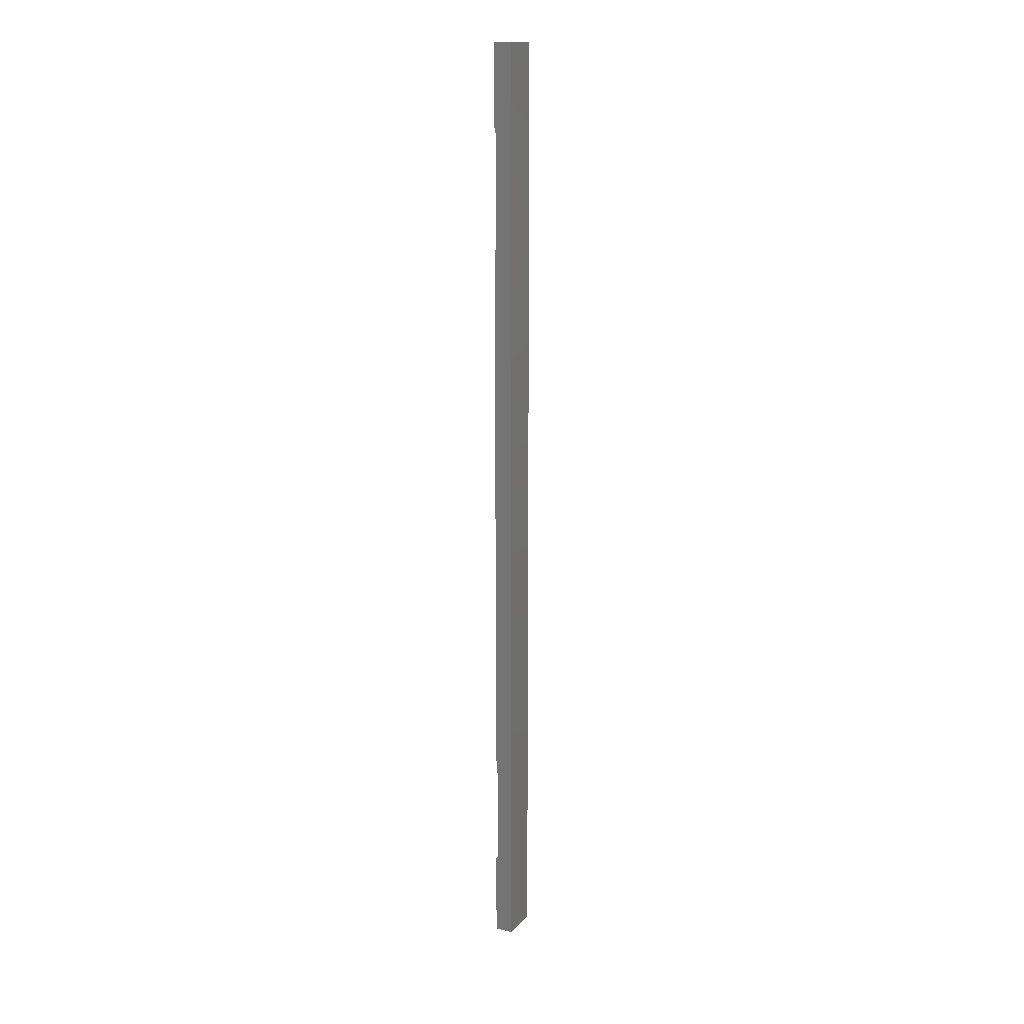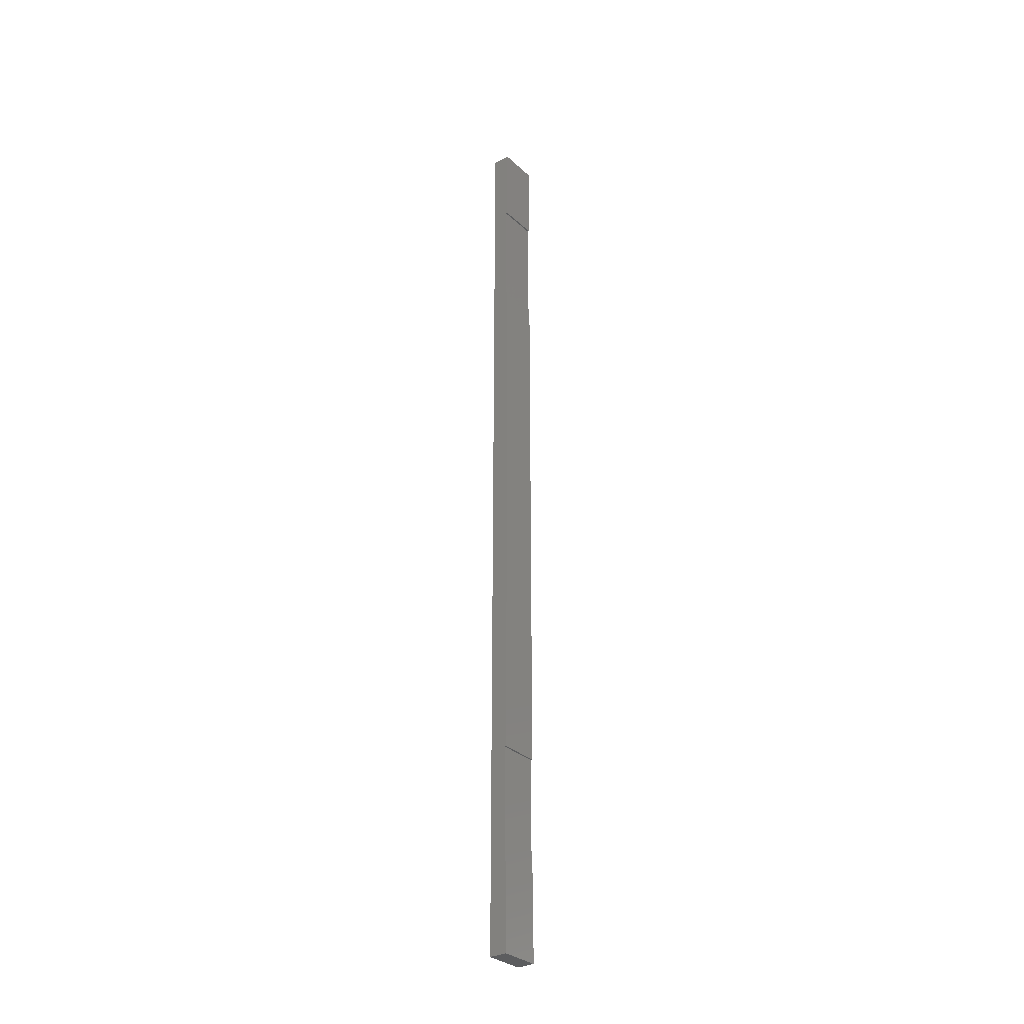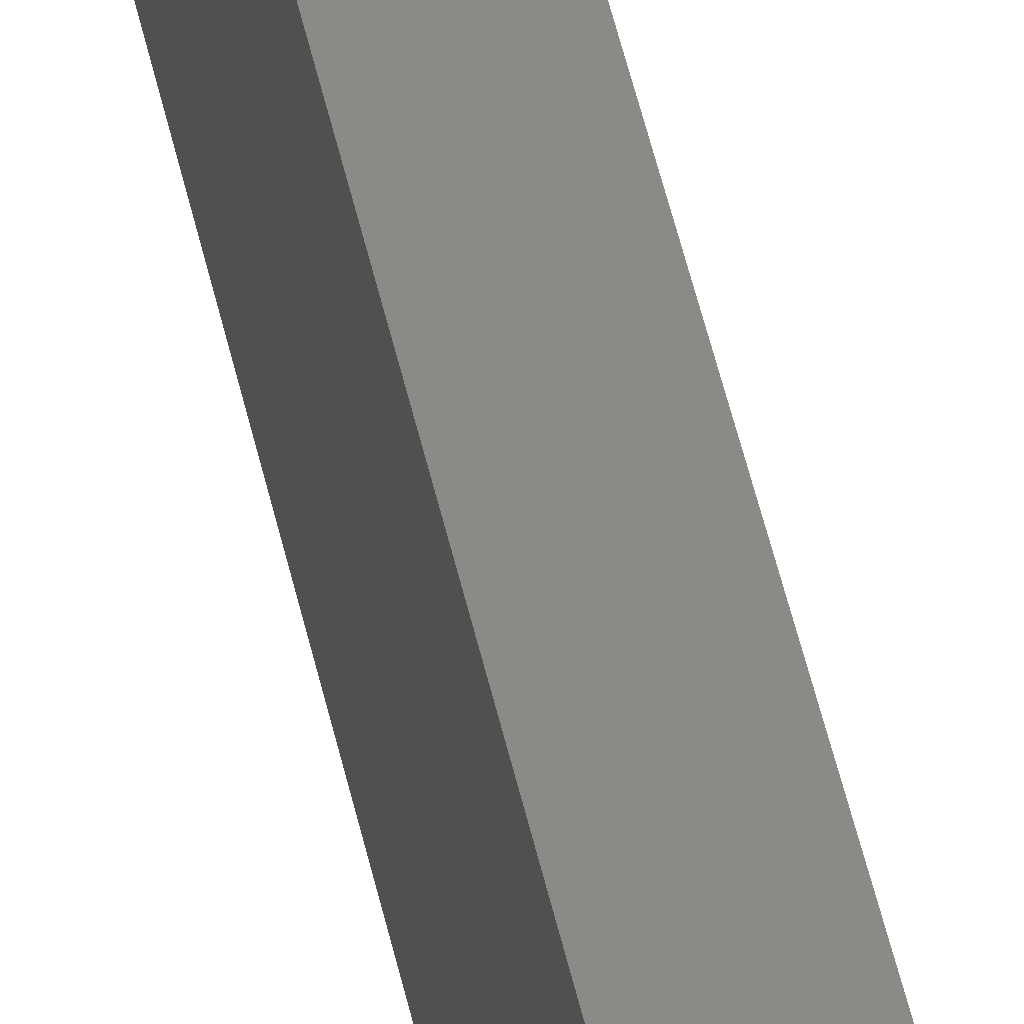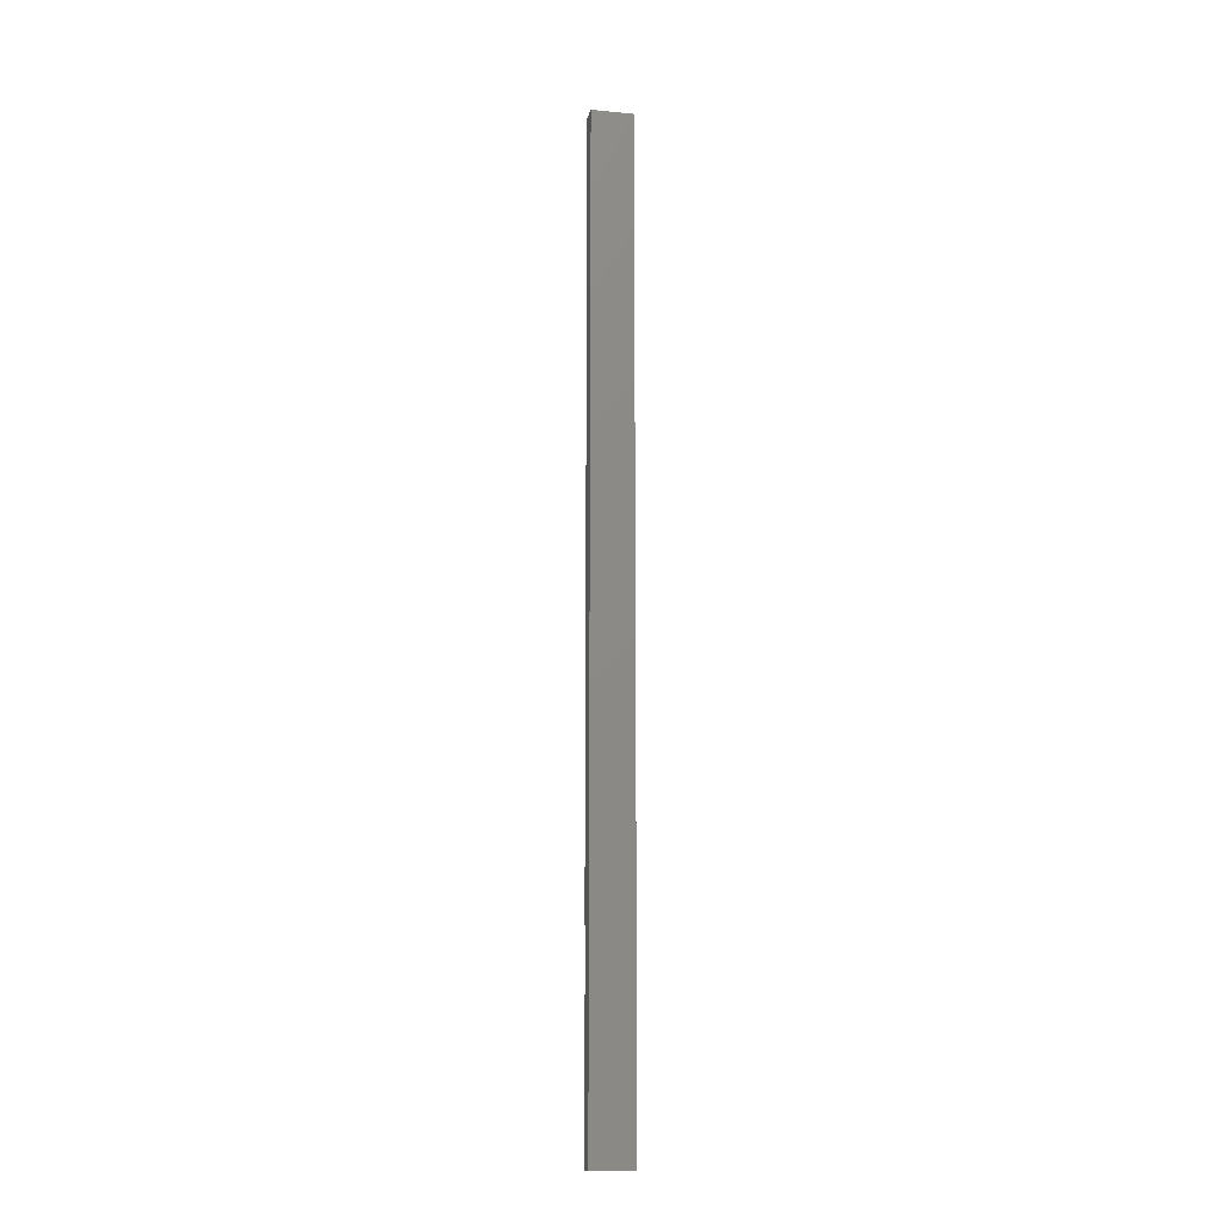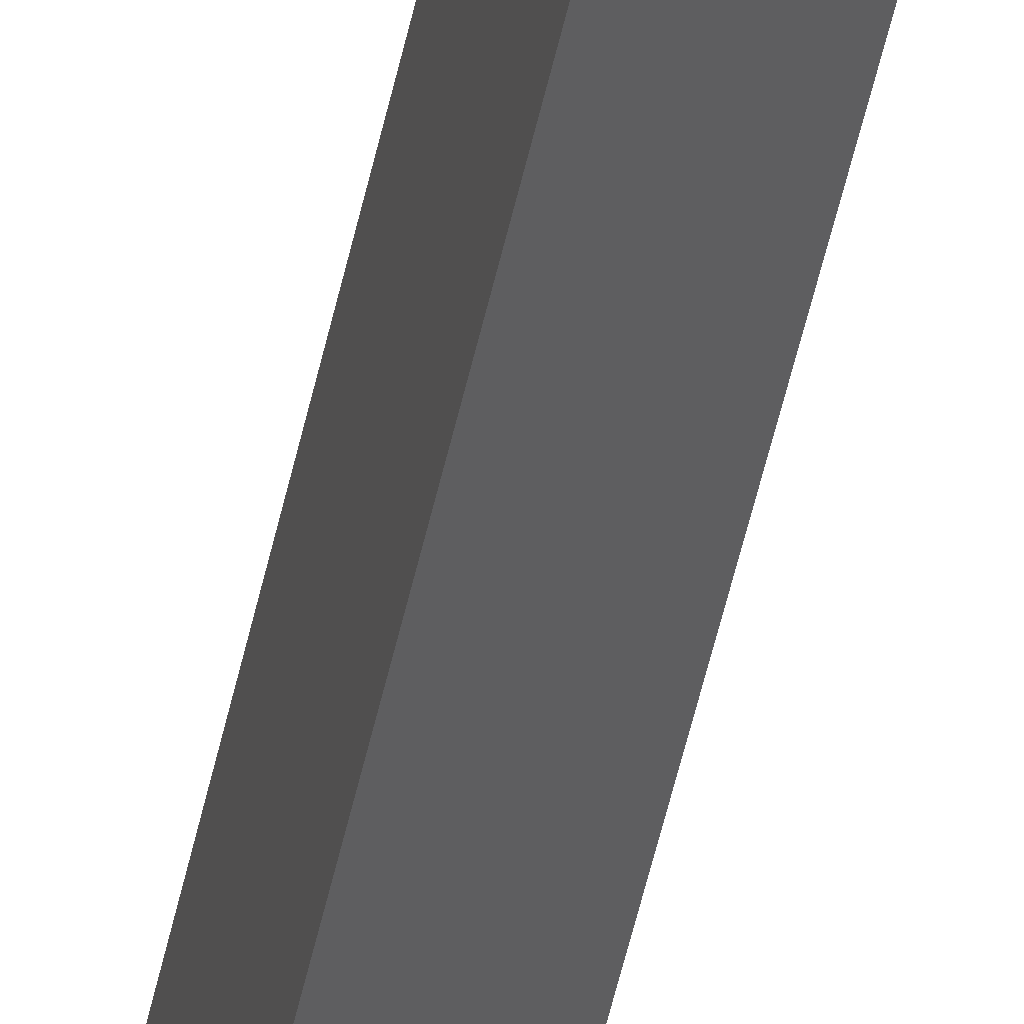
<metadata>
{"format":"stl","ext":"stl","renderer":"f3d","projection":"perspective","resolution":1024,"background":"white","views":[{"elev":15.2,"azim":26.3,"up":"+Y"},{"elev":-31.1,"azim":-142.0,"up":"+Y"},{"elev":30.3,"azim":171.8,"up":"+Z"},{"elev":-14.0,"azim":78.1,"up":"+Y"},{"elev":-35.8,"azim":170.9,"up":"+Z"}]}
</metadata>
<code>
# stl→obj: 24 verts, 44 faces
v 0 -58 2.5
v 0 58 -2.5
v 0 58 2.5
v 0 -58 -2.5
v -2.2 33.5 2.5
v -2 -33.5 2.5
v -2 33.5 2.5
v -2.2 -33.5 2.5
v -2 47.5 2.5
v -2.2 58 2.5
v -2.2 47.5 2.5
v -2 -47.5 2.5
v -2.2 -58 2.5
v -2.2 -47.5 2.5
v -2.2 -33.5 -2.5
v -2 33.5 -2.5
v -2 -33.5 -2.5
v -2.2 33.5 -2.5
v -2 -47.5 -2.5
v -2.2 -58 -2.5
v -2.2 -47.5 -2.5
v -2 47.5 -2.5
v -2.2 58 -2.5
v -2.2 47.5 -2.5
f 1 2 3
f 2 1 4
f 5 6 7
f 6 5 8
f 7 3 9
f 10 9 3
f 9 10 11
f 3 7 1
f 6 1 7
f 12 1 6
f 13 12 14
f 12 13 1
f 15 16 17
f 16 15 18
f 17 4 19
f 20 19 4
f 19 20 21
f 4 17 2
f 16 2 17
f 22 2 16
f 23 22 24
f 22 23 2
f 24 10 23
f 10 24 11
f 20 14 21
f 14 20 13
f 15 5 18
f 5 15 8
f 2 10 3
f 10 2 23
f 20 1 13
f 1 20 4
f 16 9 22
f 9 16 7
f 24 9 11
f 9 24 22
f 16 5 7
f 5 16 18
f 19 6 17
f 6 19 12
f 15 6 8
f 6 15 17
f 19 14 12
f 14 19 21

</code>
